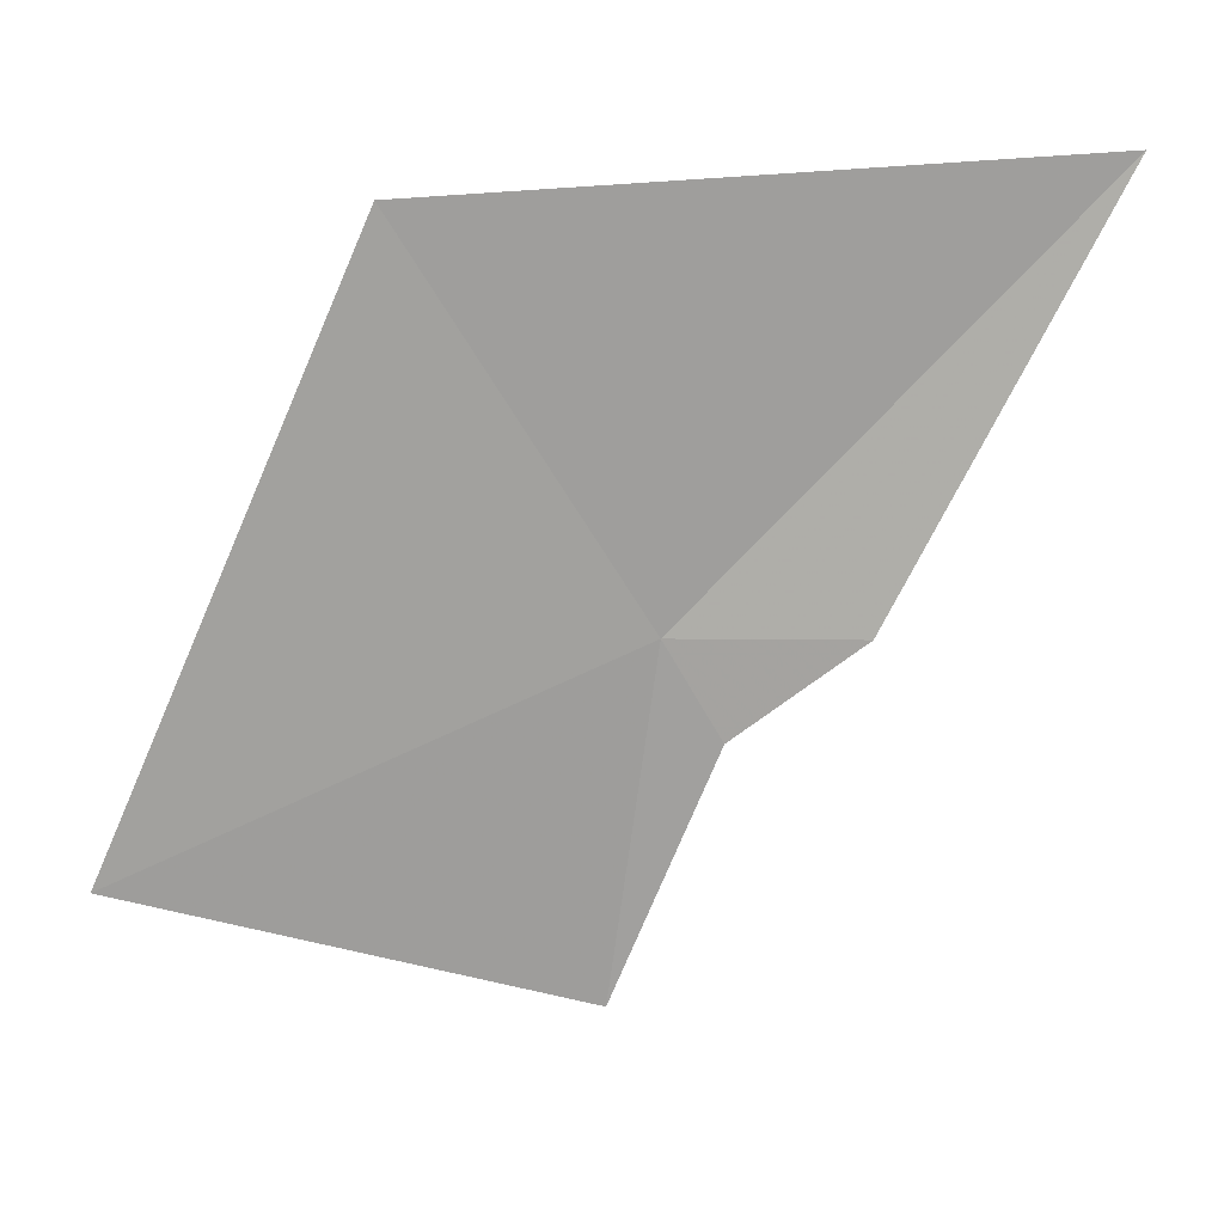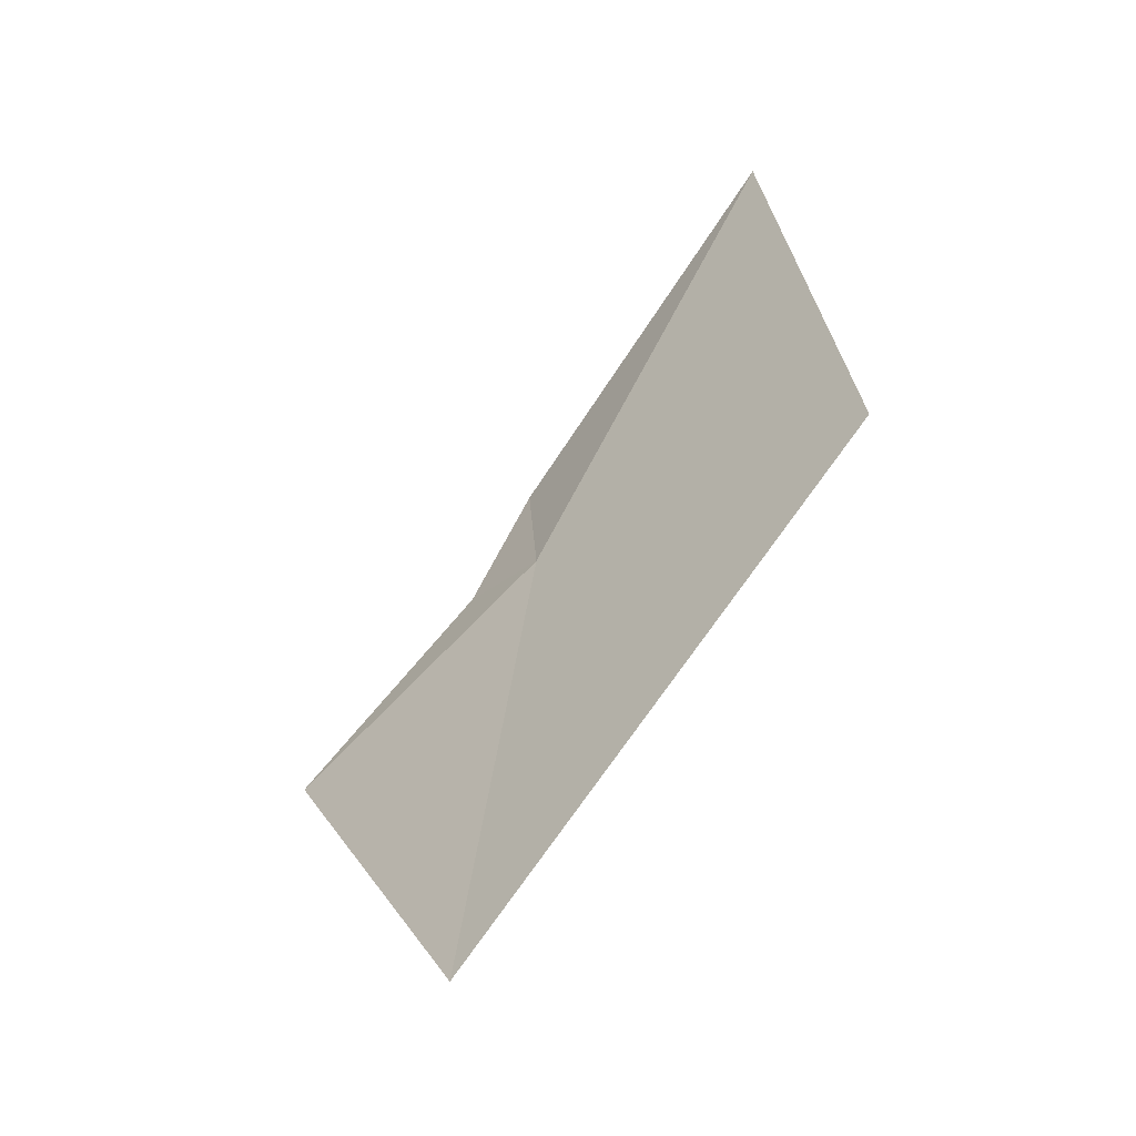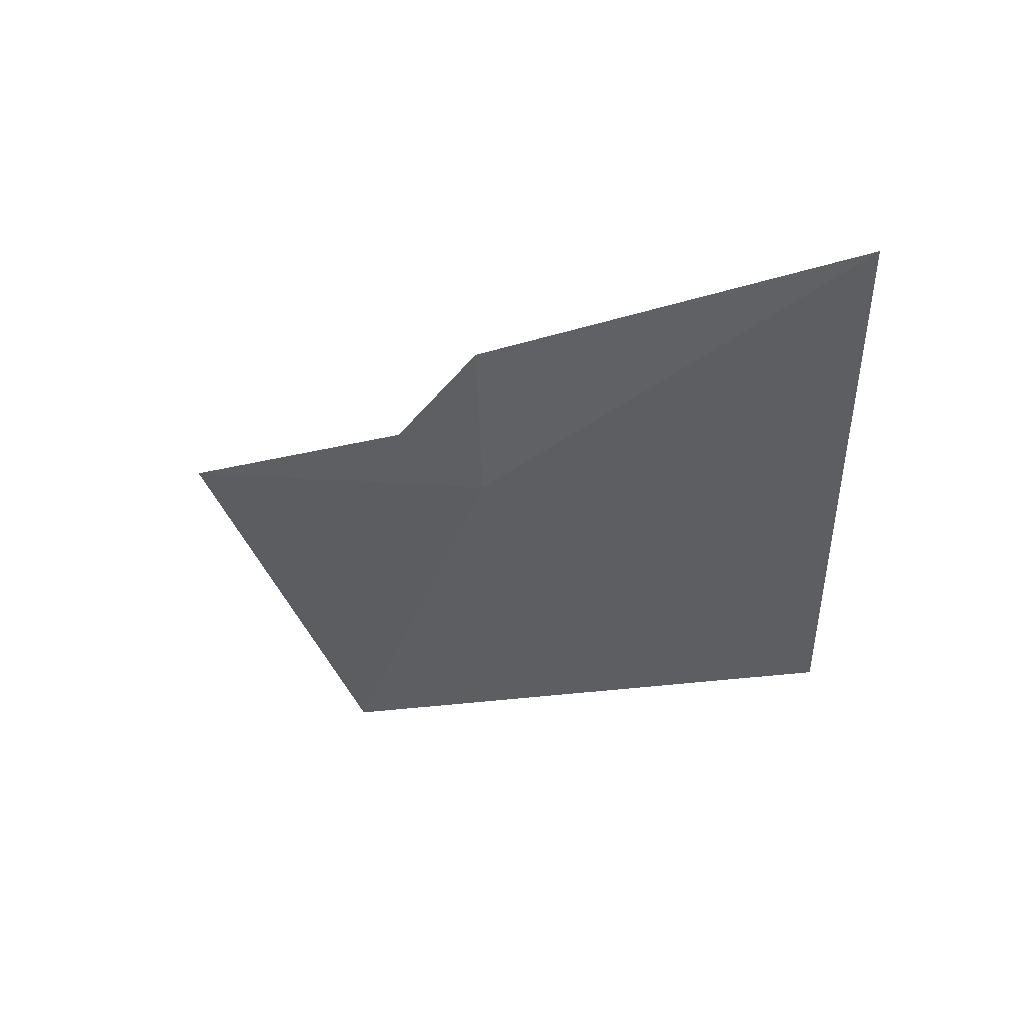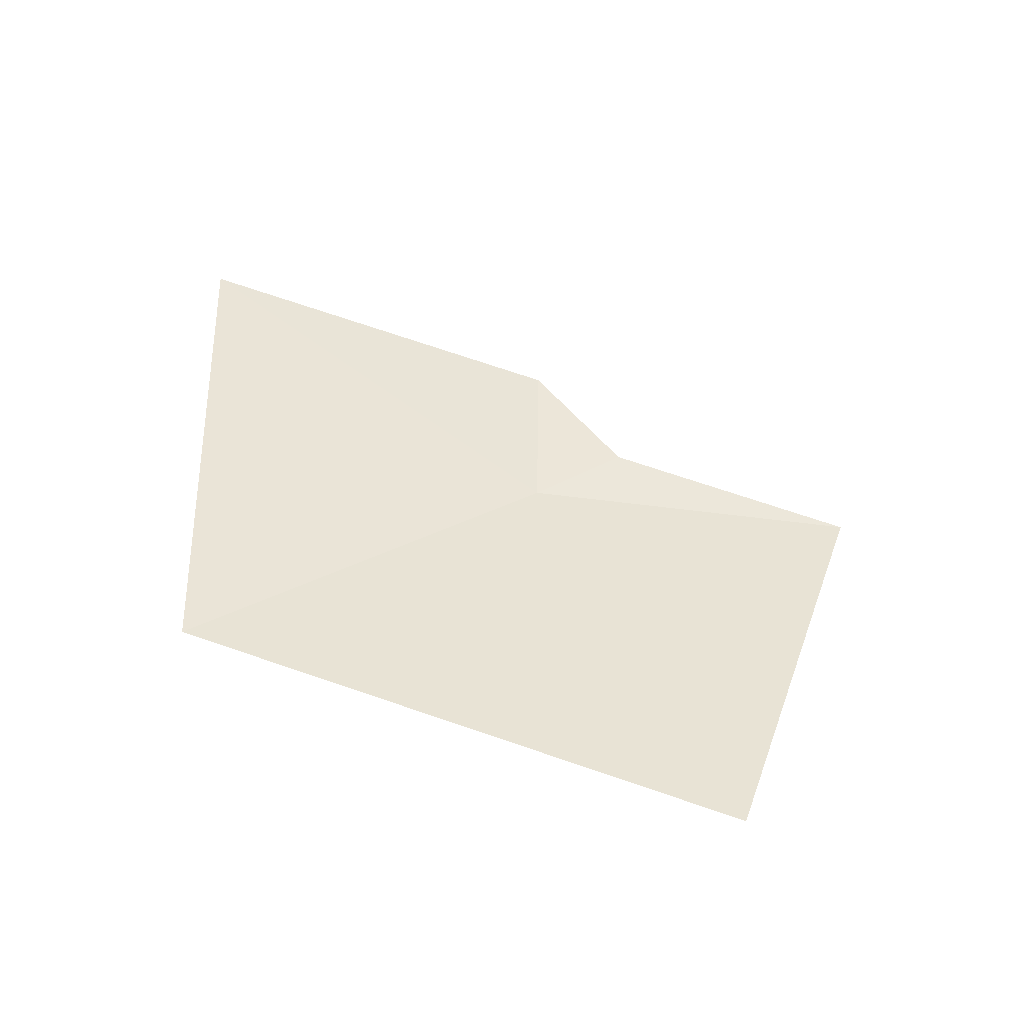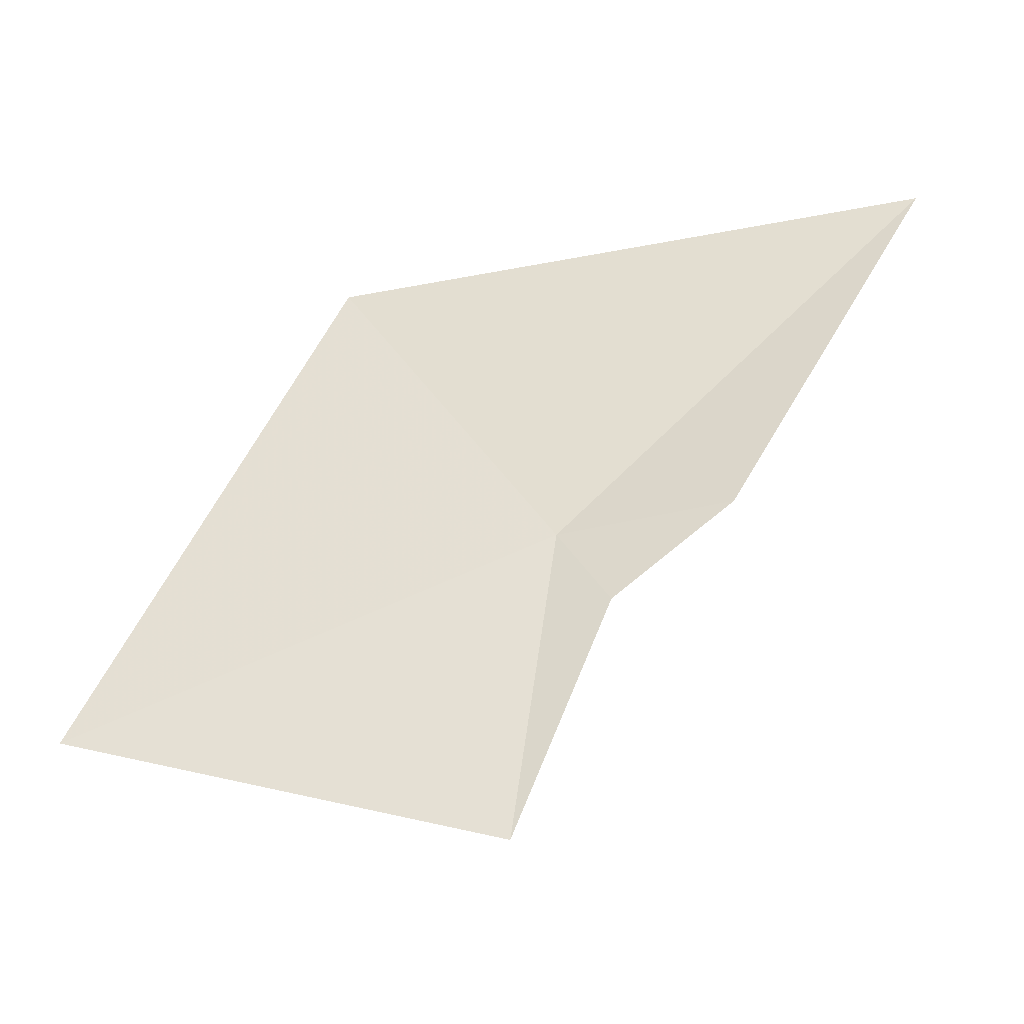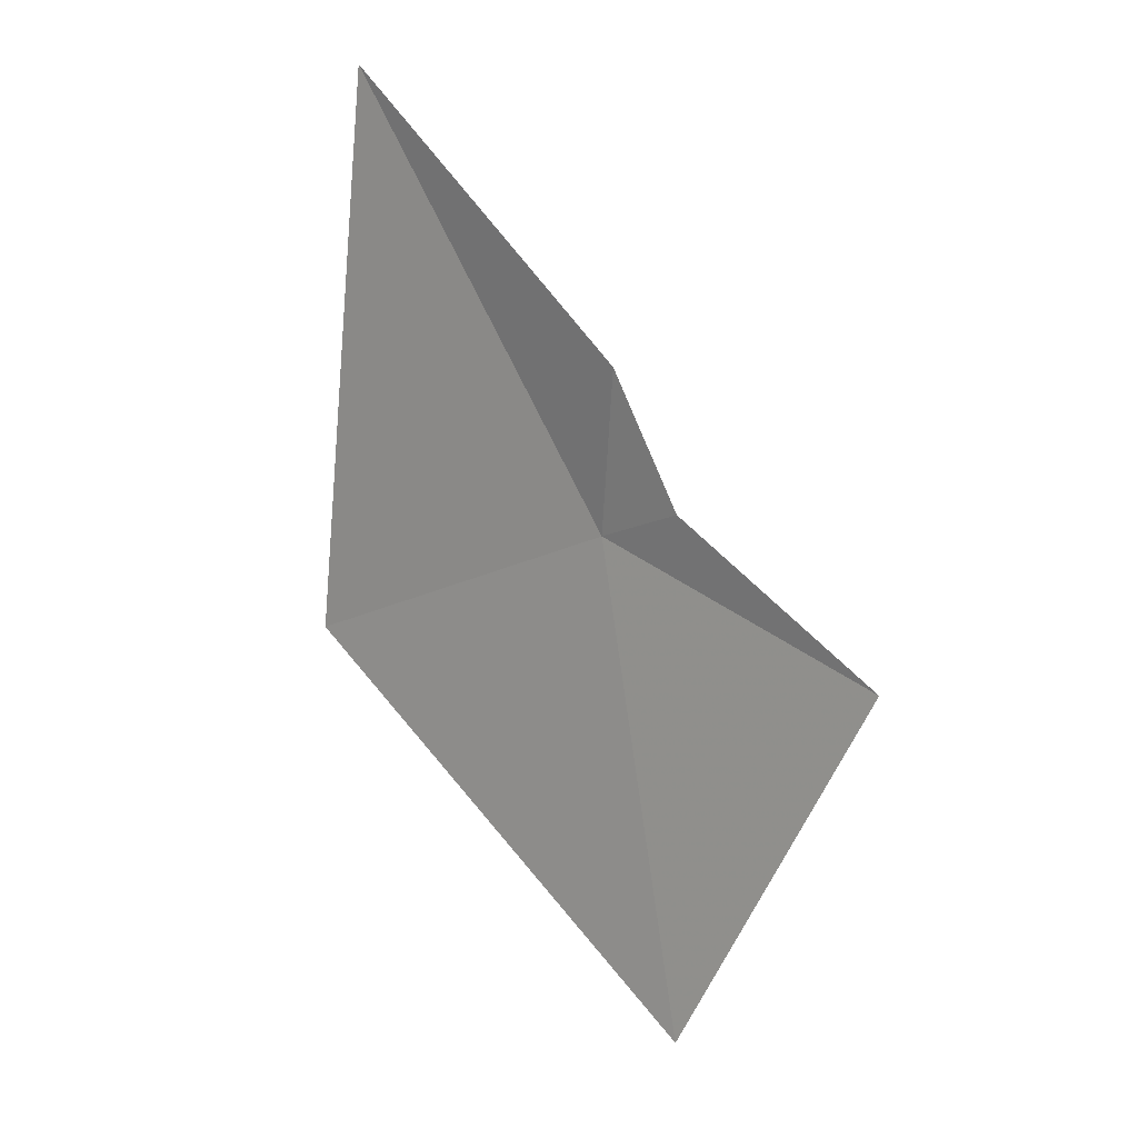
<metadata>
{"format":"obj","ext":"obj","renderer":"f3d","projection":"perspective","resolution":1024,"background":"white","views":[{"elev":19.2,"azim":91.6,"up":"+Z"},{"elev":-68.7,"azim":-46.7,"up":"+Y"},{"elev":36.9,"azim":-75.8,"up":"+Y"},{"elev":-37.1,"azim":88.2,"up":"+Y"},{"elev":-39.8,"azim":111.8,"up":"+Z"},{"elev":27.6,"azim":131.7,"up":"+Y"}]}
</metadata>
<code>
v 7.265 4.87 0.901
v 7.252 5.082 0.897
v 7.265 4.935 0.7887
v 7.273 4.815 0.4961
v 7.314 4.603 1.347
v 7.387 4.311 0.673
v 7.182 5.333 1.375
f 1 6 5
f 1 5 7
f 1 2 3
f 1 3 4
f 1 4 6
f 1 7 2

</code>
